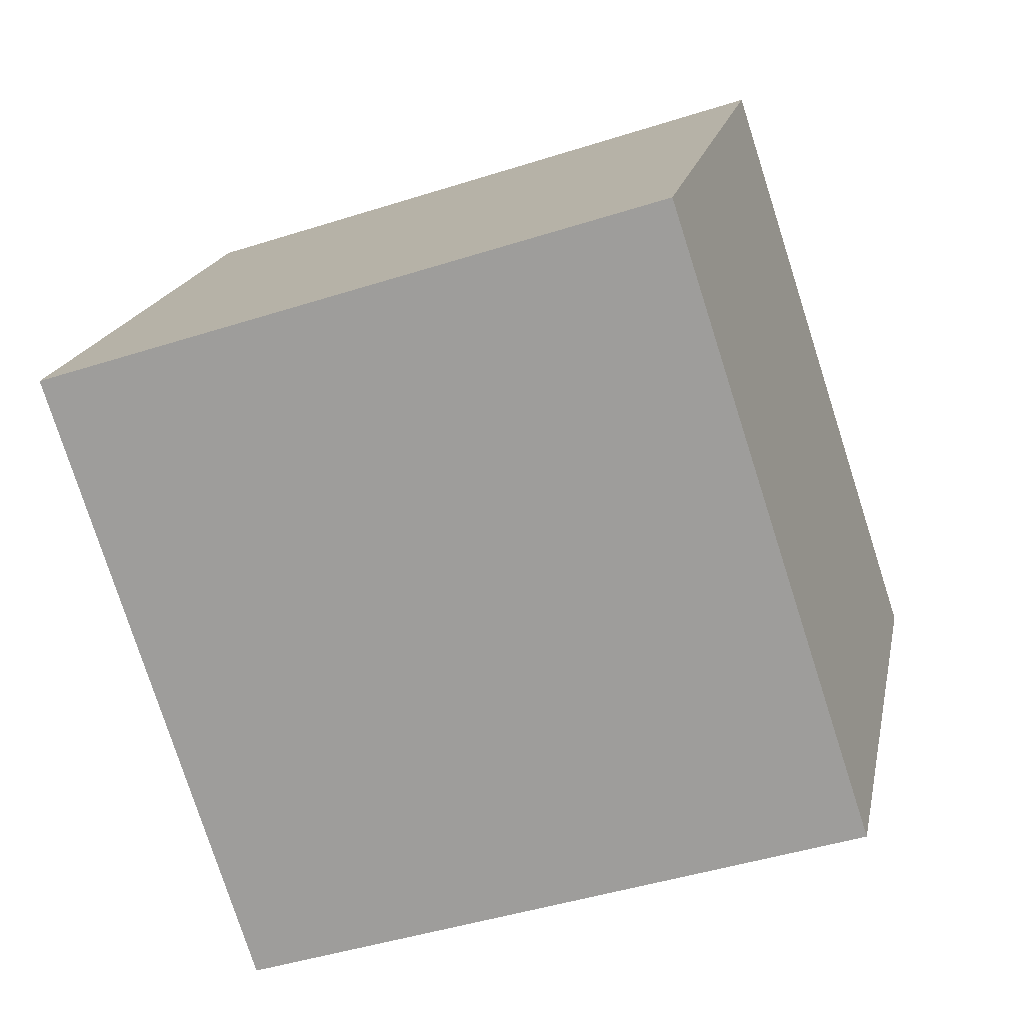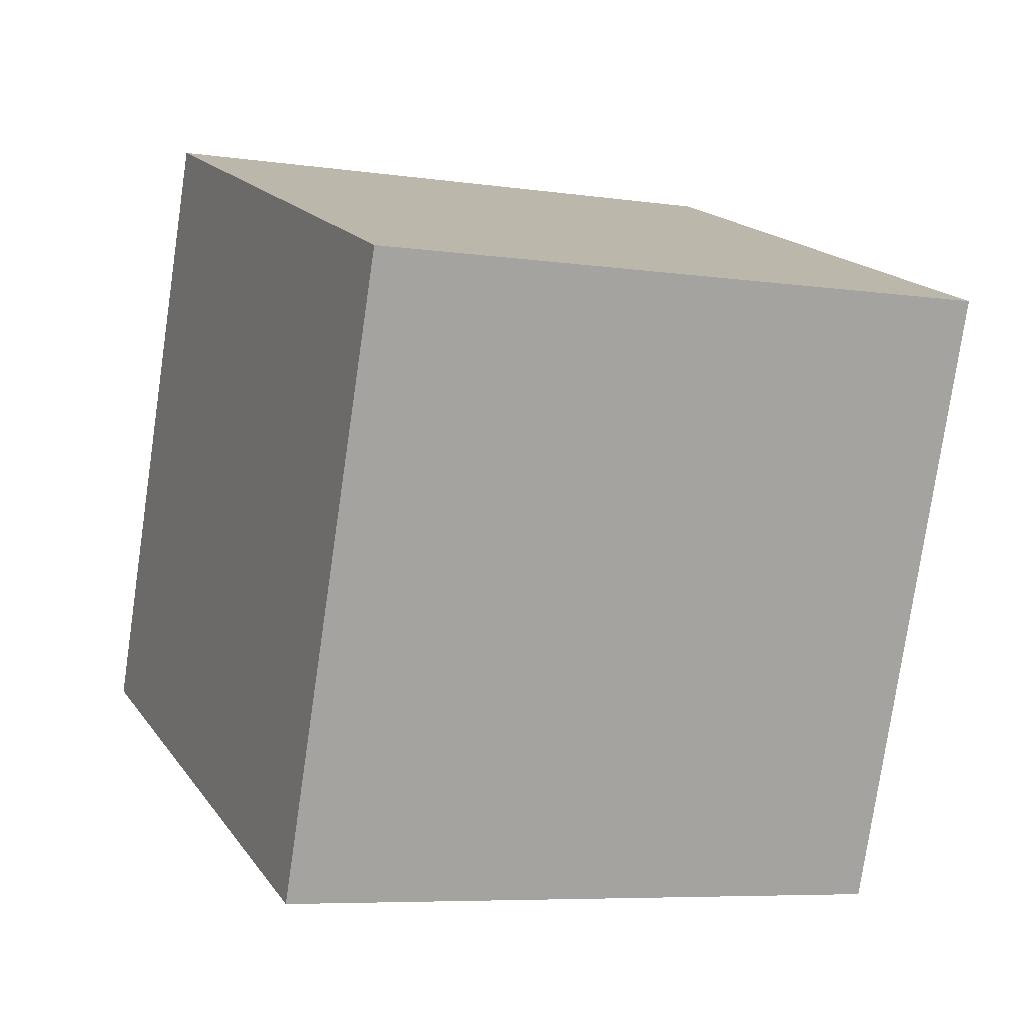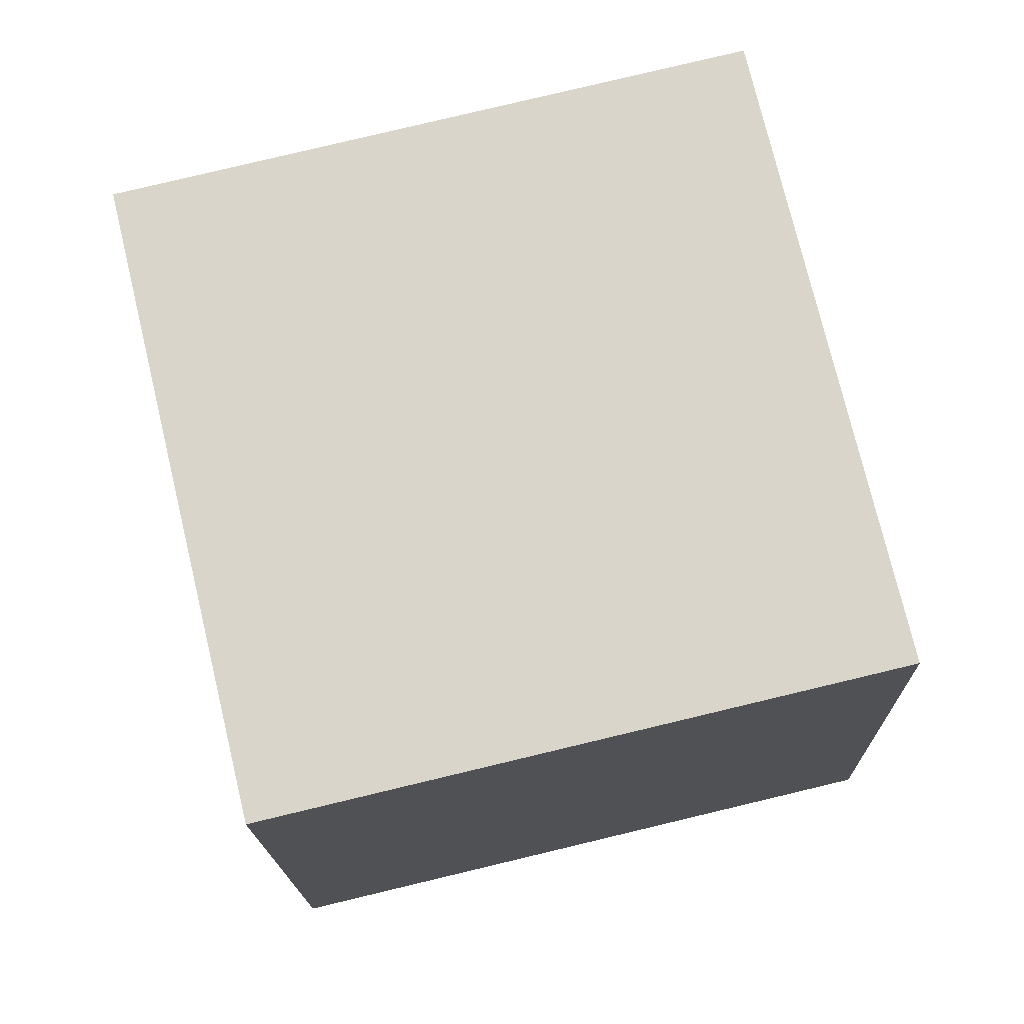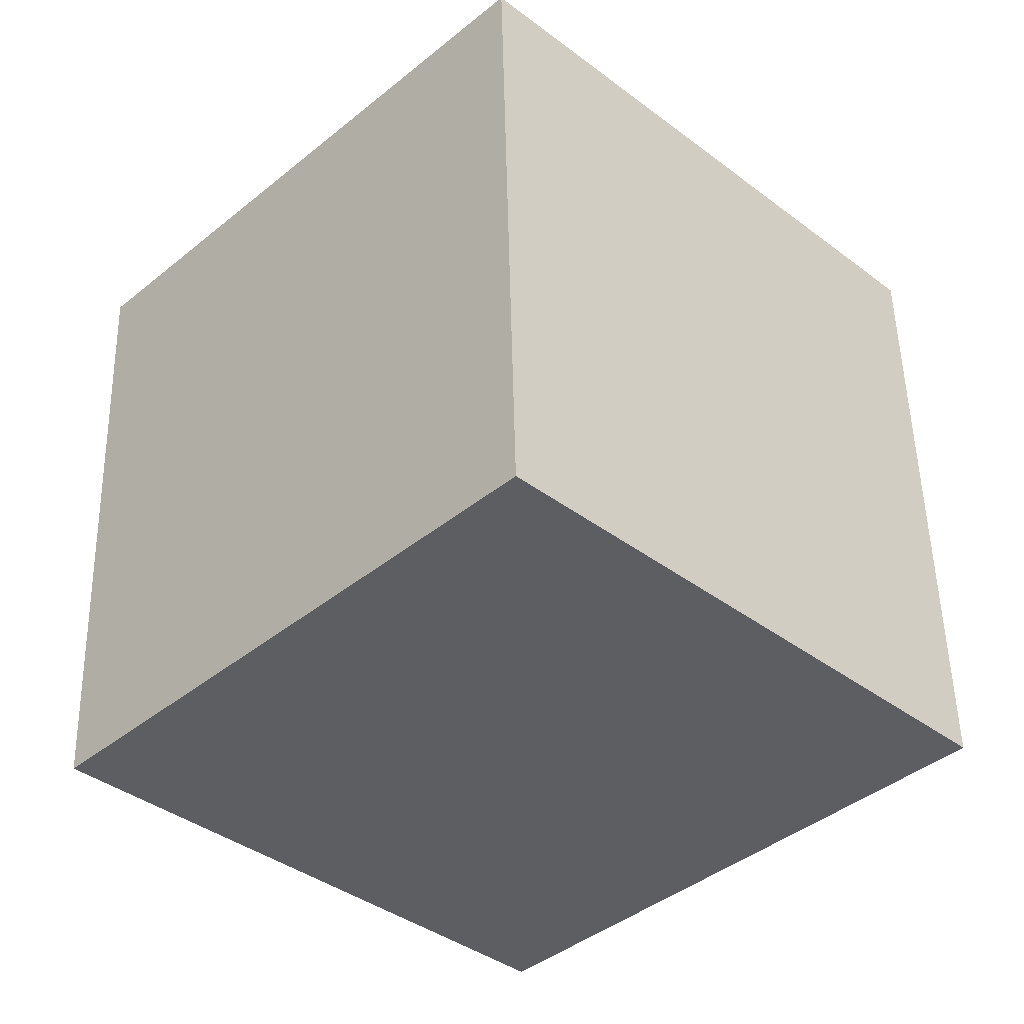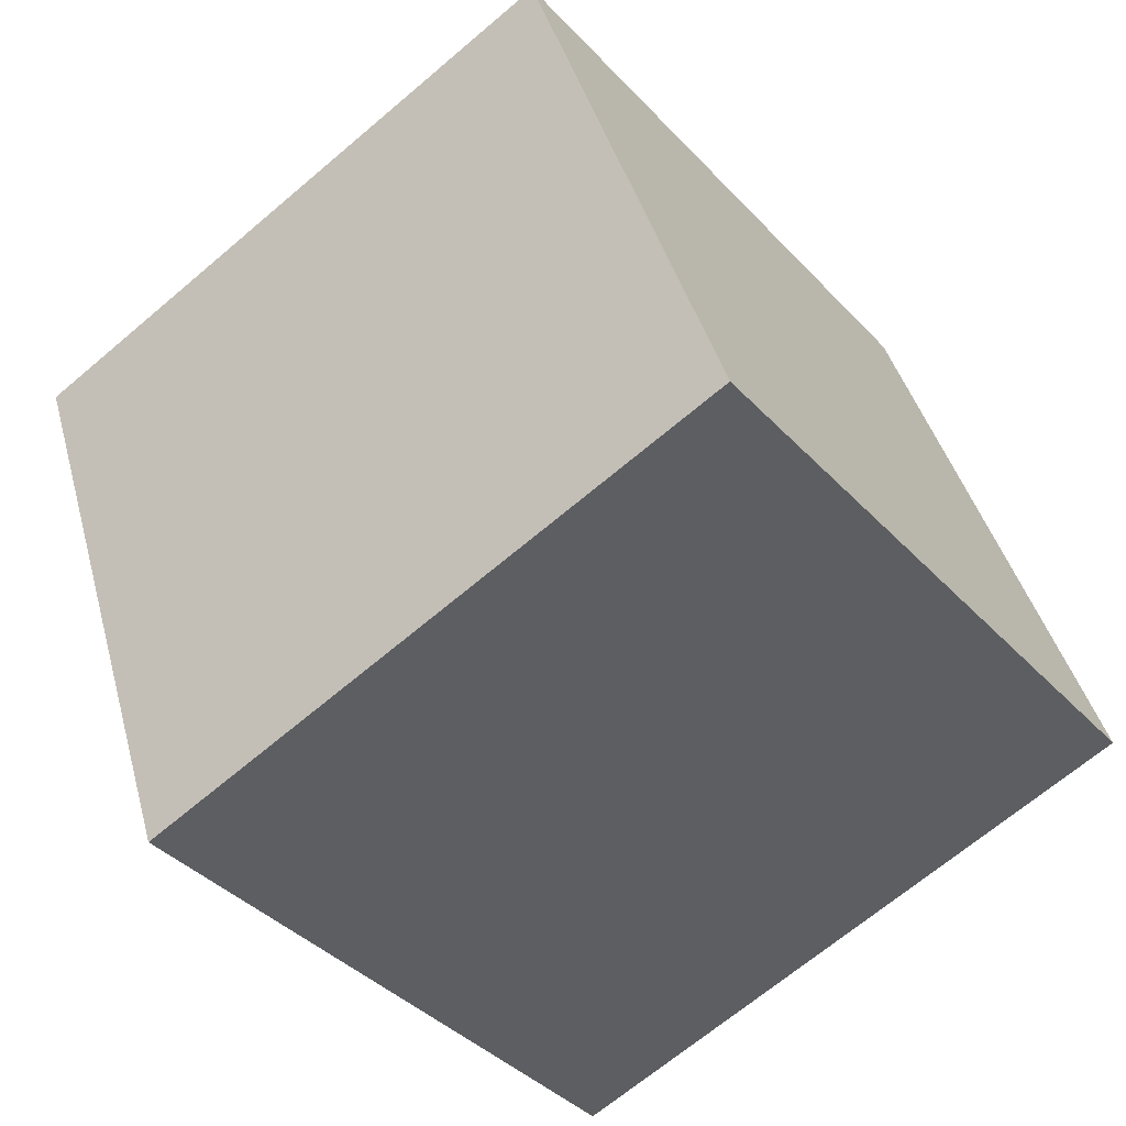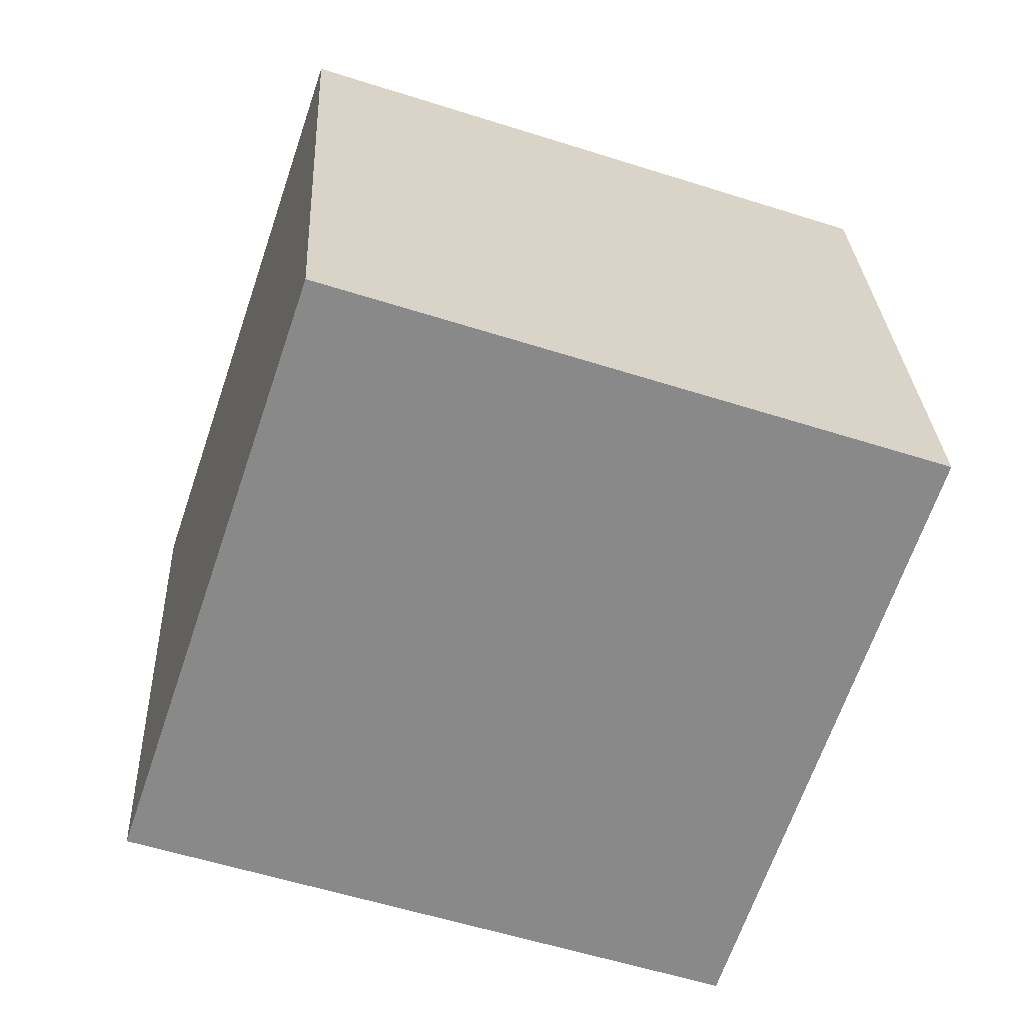
<metadata>
{"format":"obj","ext":"obj","renderer":"f3d","projection":"perspective","resolution":1024,"background":"white","views":[{"elev":-58.7,"azim":-76.7,"up":"+Y"},{"elev":10.7,"azim":-129.3,"up":"+Z"},{"elev":56.8,"azim":70.8,"up":"+Y"},{"elev":-30.1,"azim":118.8,"up":"+Z"},{"elev":-58.8,"azim":123.5,"up":"+Y"},{"elev":-71.1,"azim":-34.9,"up":"+Z"}]}
</metadata>
<code>
v -6.113 6.99 -3.294
v 3.888 3.954 -2.382
v 0.9679 -6.043 -3.642
v -9.033 -3.007 -4.554
v -7.346 6.043 7.081
v 2.654 3.007 7.993
v -0.2656 -6.99 6.733
v -10.27 -3.954 5.821
f 1 2 3 4
f 5 8 7 6
f 1 5 6 2
f 2 6 7 3
f 3 7 8 4
f 5 1 4 8

</code>
